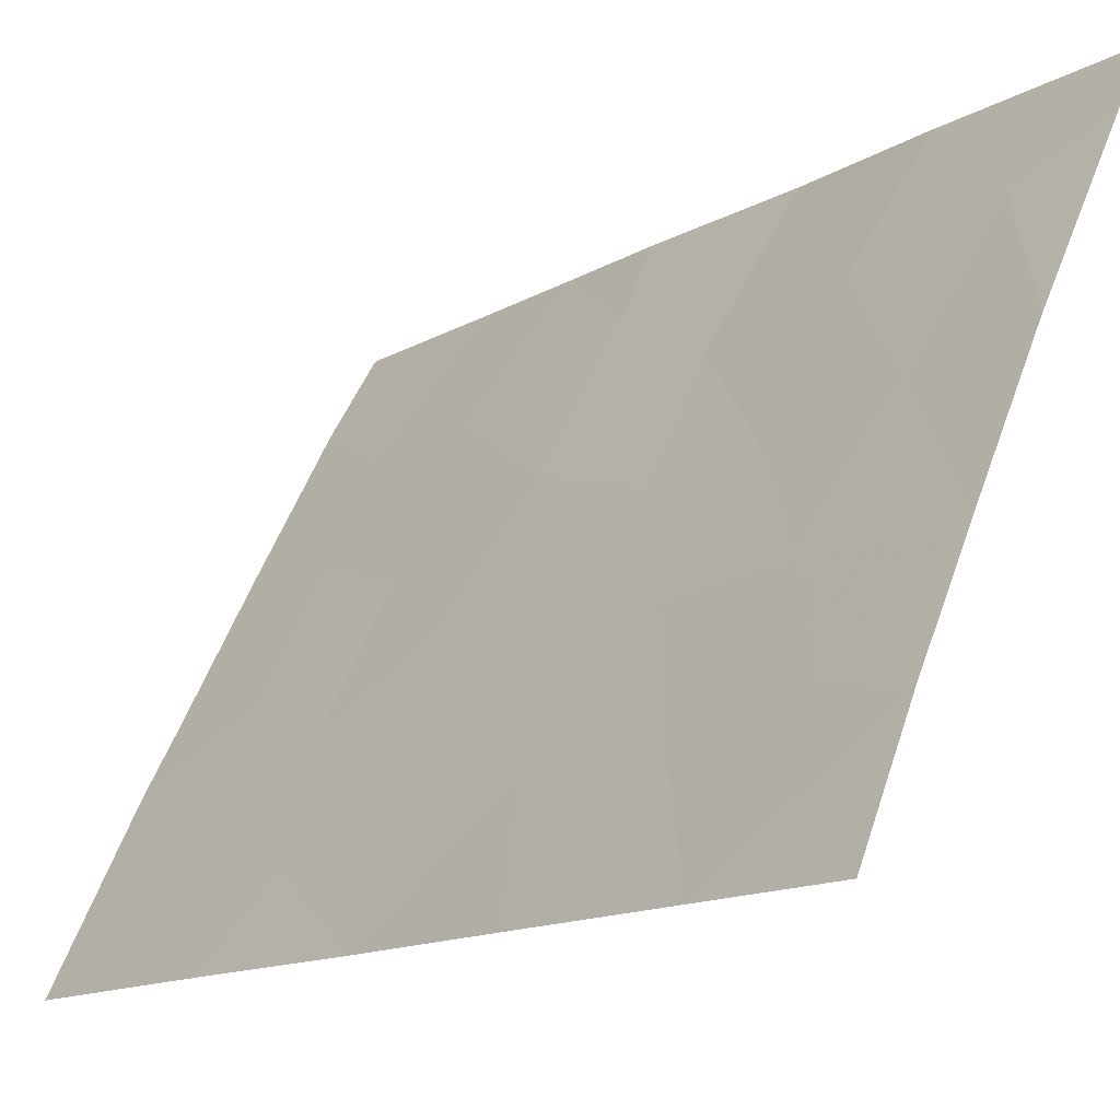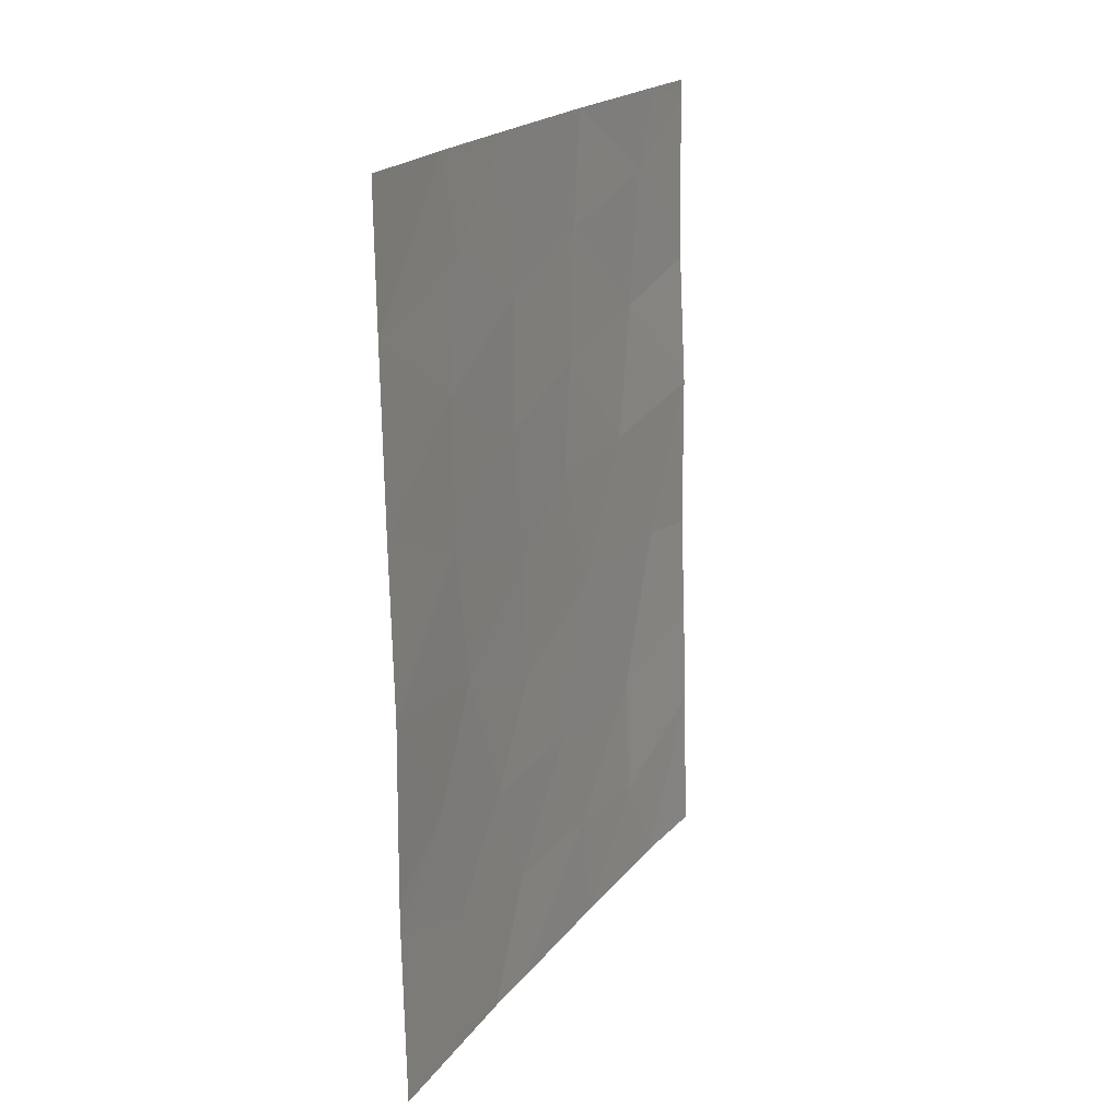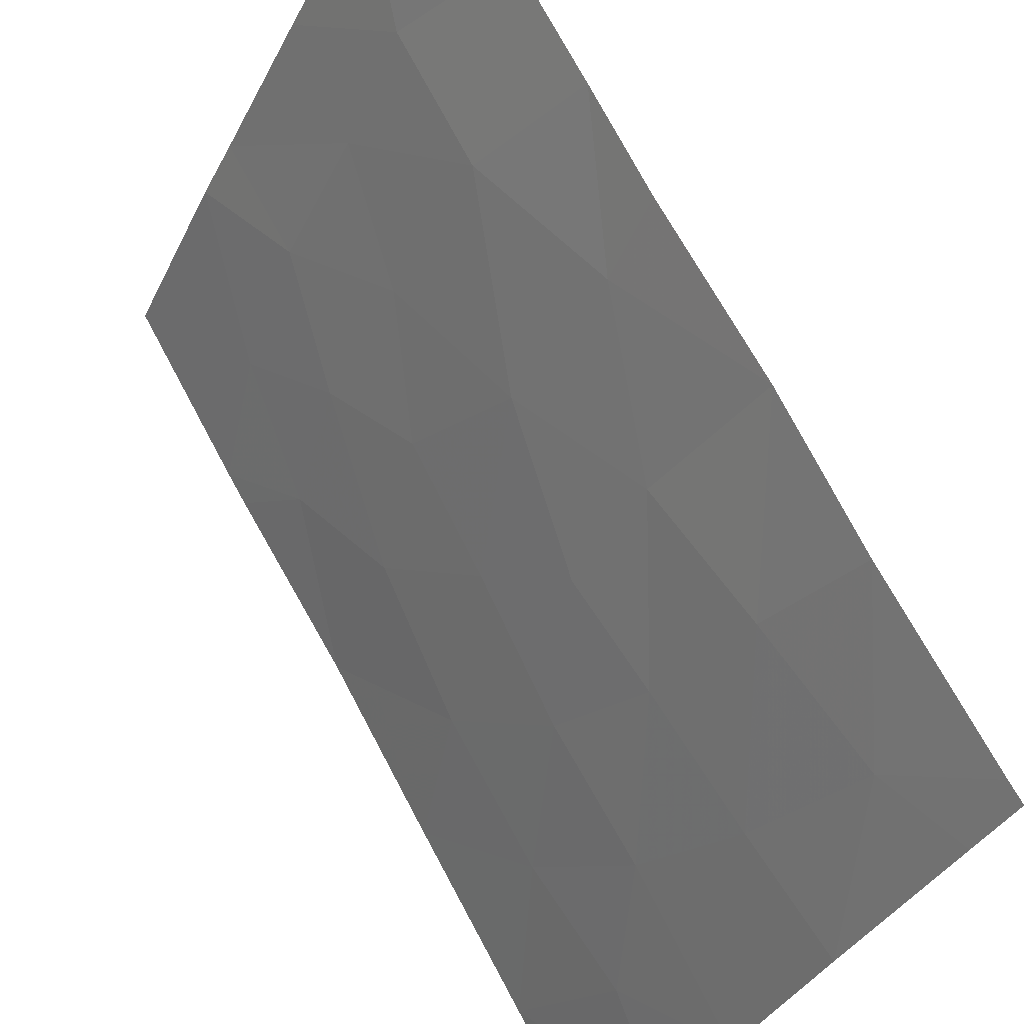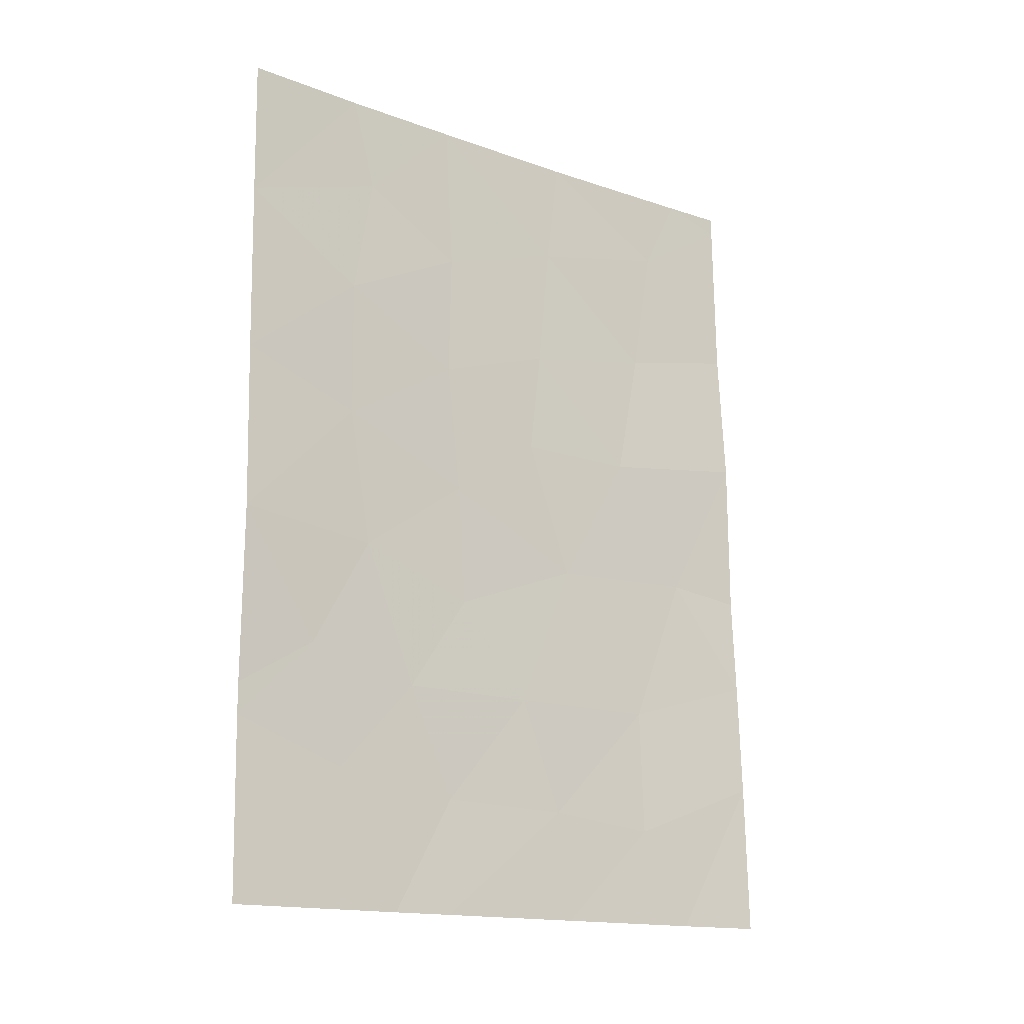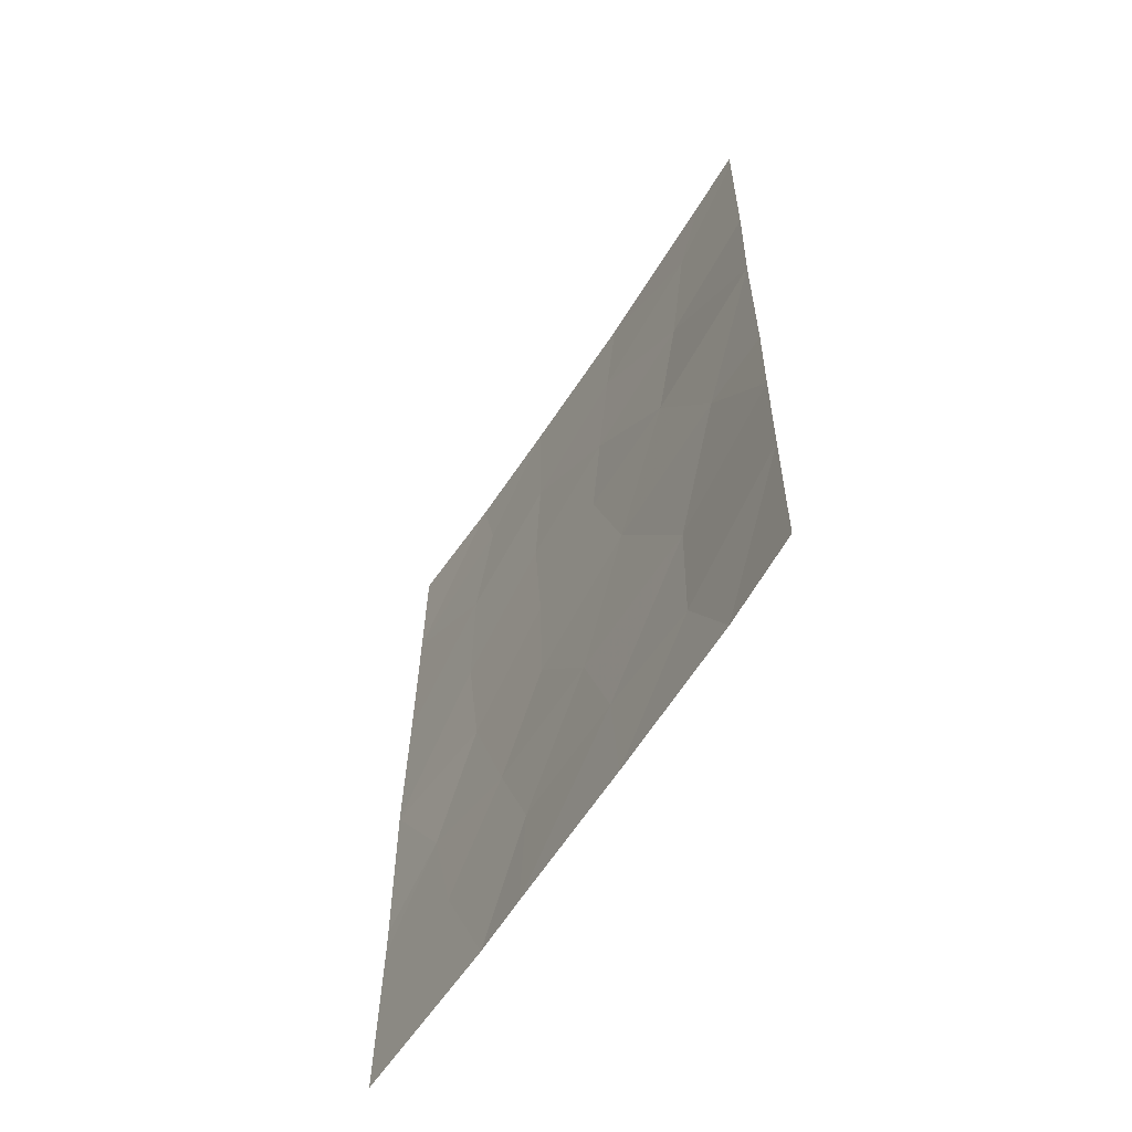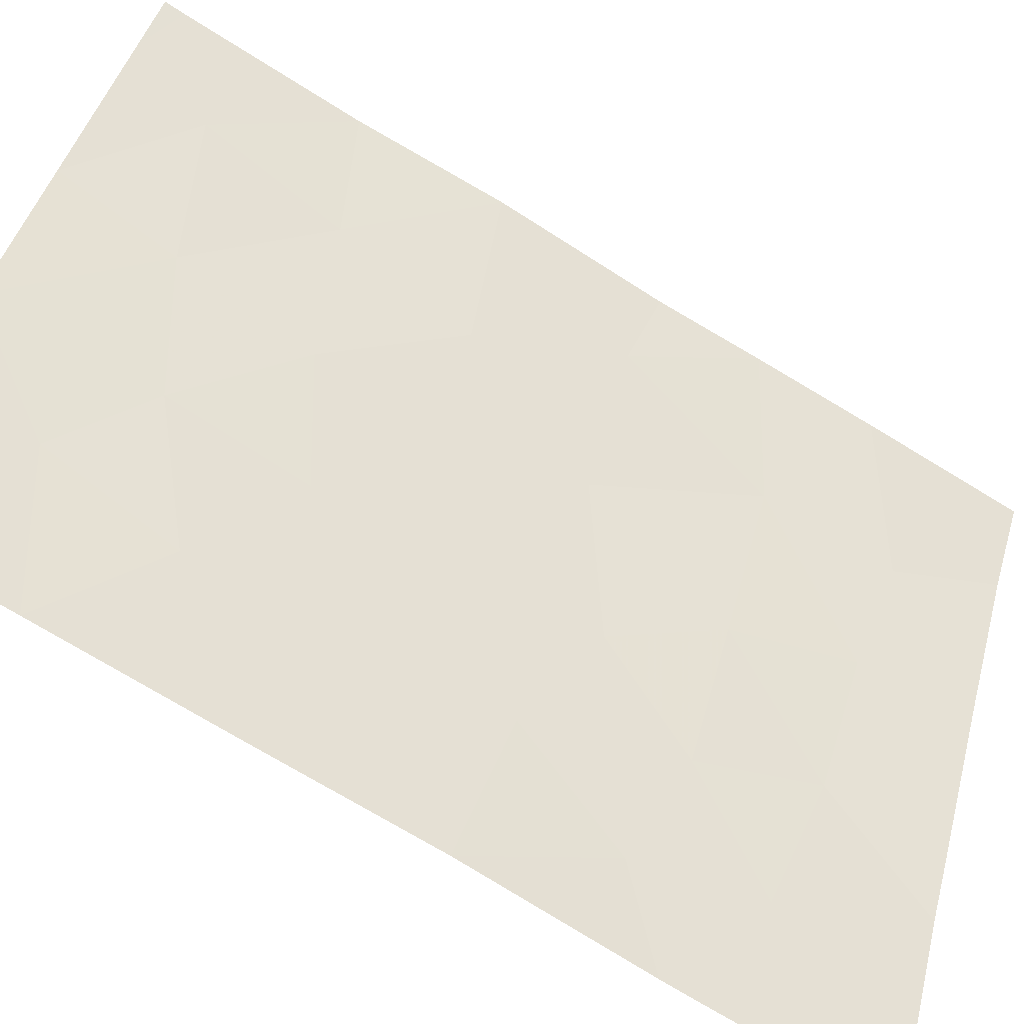
<metadata>
{"format":"obj","ext":"obj","renderer":"f3d","projection":"perspective","resolution":1024,"background":"white","views":[{"elev":-14.2,"azim":-40.5,"up":"+Y"},{"elev":20.0,"azim":-1.3,"up":"+Z"},{"elev":68.4,"azim":-28.7,"up":"+Y"},{"elev":-15.6,"azim":26.2,"up":"+Z"},{"elev":-59.6,"azim":120.8,"up":"+Z"},{"elev":-70.0,"azim":57.0,"up":"+Y"}]}
</metadata>
<code>
v -65.55 92 48.09
v -64.69 93.87 48.72
v -64.03 95.11 46.09
v -65.49 92 40.47
v -64.1 95.1 50
v -63.24 96.67 46.65
v -63.32 96.5 45.16
v -63.11 97.07 50
v -64.62 93.84 43.15
v -64.77 93.56 45.07
v -63.04 96.82 39.56
v -62.33 98.27 41.19
v -65.49 92 40.91
v -64.85 93.57 50
v -65.47 92 43.37
v -63.86 95.36 42.52
v -65.45 92 38
v -62.92 96.97 38
v -65.57 92 50
v -64.33 94.3 38
v -61.54 100 49.73
v -61.53 100 50
v -61.88 98.91 38
v -61.23 100 38
v -63.34 96.29 41.18
v -61.28 100 40.14
v -62.27 98.27 39.38
v -62.35 98.43 47
v -61.95 99.01 43.32
v -61.34 100 41.77
v -63.93 95.27 44.25
v -61.39 100 43.18
v -62.99 97.09 43.24
v -62.49 98.05 45.15
v -61.5 100 47.38
v -61.4 100 45.44
v -65.52 92 45.69
v -63.92 95.06 38
v -64.03 95.17 47.87
v -63.19 96.86 48.45
v -61.96 99.23 50
v -63.94 95.12 39.61
v -62.22 98.73 48.89
v -64.99 93.04 41.6
v -64.79 93.56 47.01
v -64.26 94.53 41.18
v -64.77 93.46 39.92
f 6 3 7
f 1 37 45
f 5 39 40
f 14 2 5
f 2 14 1
f 20 47 17
f 14 19 1
f 41 21 22
f 26 23 24
f 41 8 43
f 26 12 27
f 12 30 29
f 30 12 26
f 9 16 31
f 11 18 27
f 27 12 11
f 21 41 43
f 16 33 31
f 10 9 31
f 31 7 3
f 35 21 43
f 18 23 27
f 36 35 28
f 37 15 10
f 15 9 10
f 39 3 6
f 6 28 40
f 32 36 29
f 36 28 34
f 42 47 20
f 23 26 27
f 42 38 11
f 30 32 29
f 3 10 31
f 29 36 34
f 34 33 29
f 34 6 7
f 45 2 1
f 5 2 39
f 39 45 3
f 45 10 3
f 8 5 40
f 9 44 46
f 15 13 44
f 47 4 17
f 43 8 40
f 7 33 34
f 31 33 7
f 28 43 40
f 43 28 35
f 29 33 12
f 25 33 16
f 40 39 6
f 11 38 18
f 42 11 25
f 20 38 42
f 28 6 34
f 44 13 4
f 47 42 46
f 45 37 10
f 25 16 46
f 2 45 39
f 15 44 9
f 25 11 12
f 25 12 33
f 46 16 9
f 4 47 44
f 25 46 42
f 47 46 44

</code>
